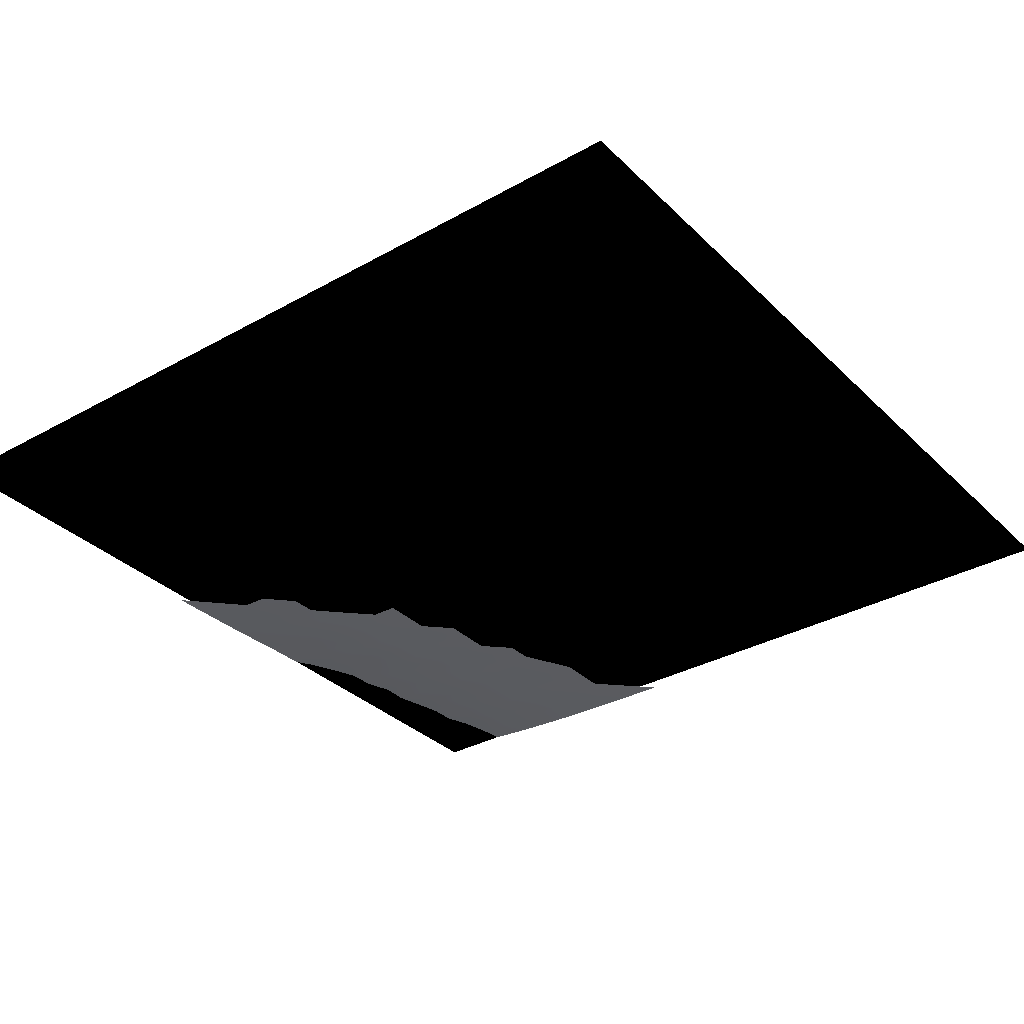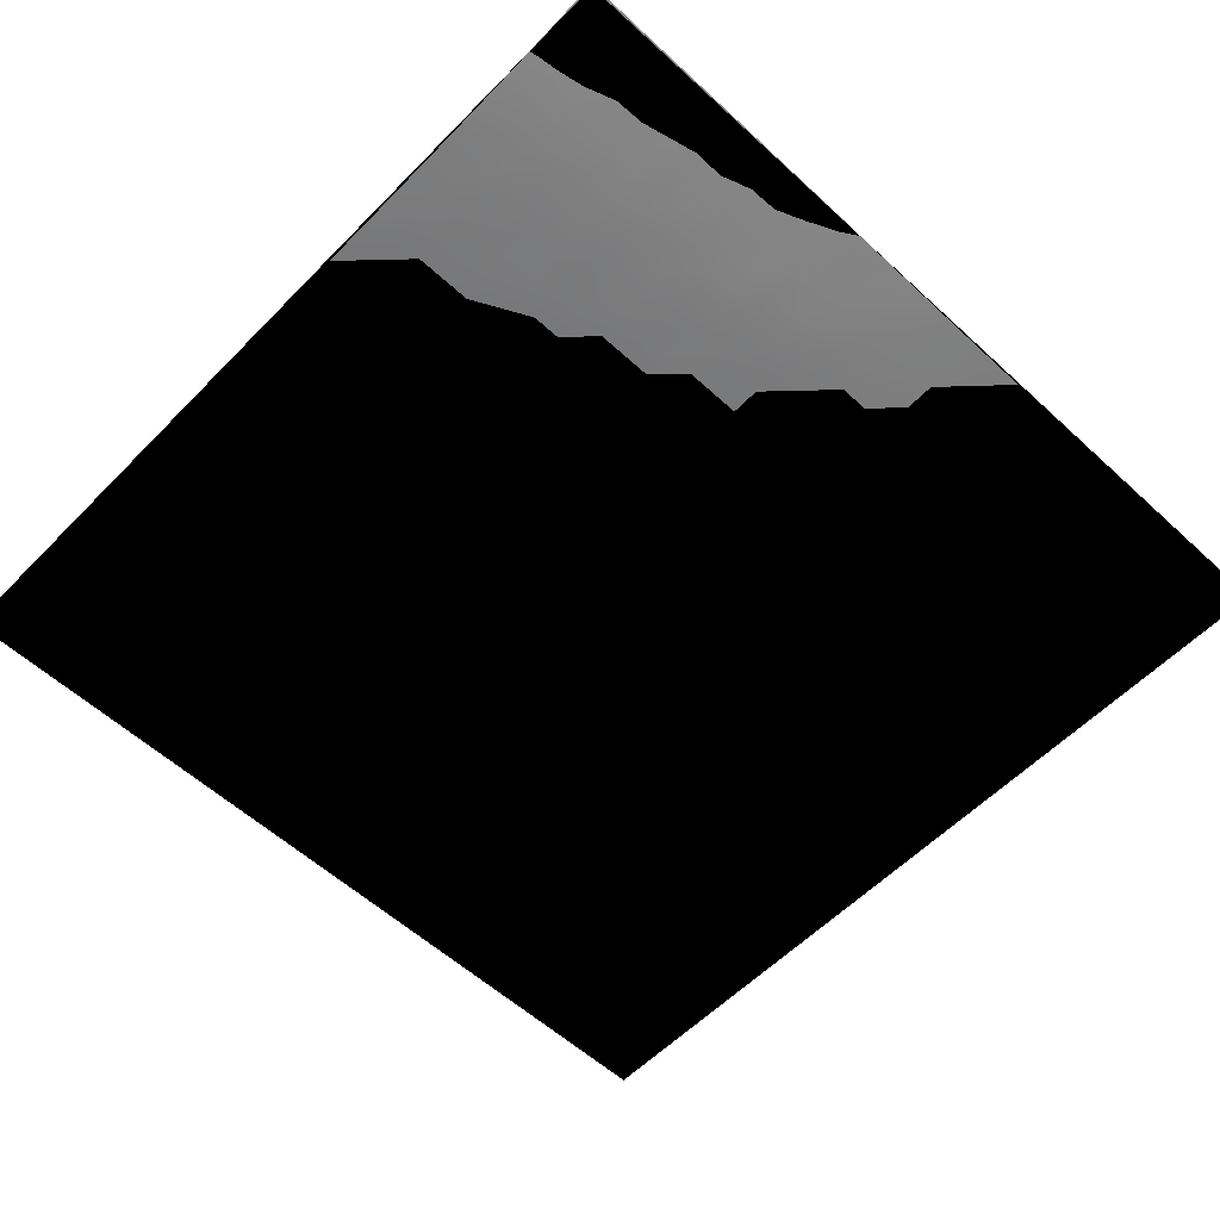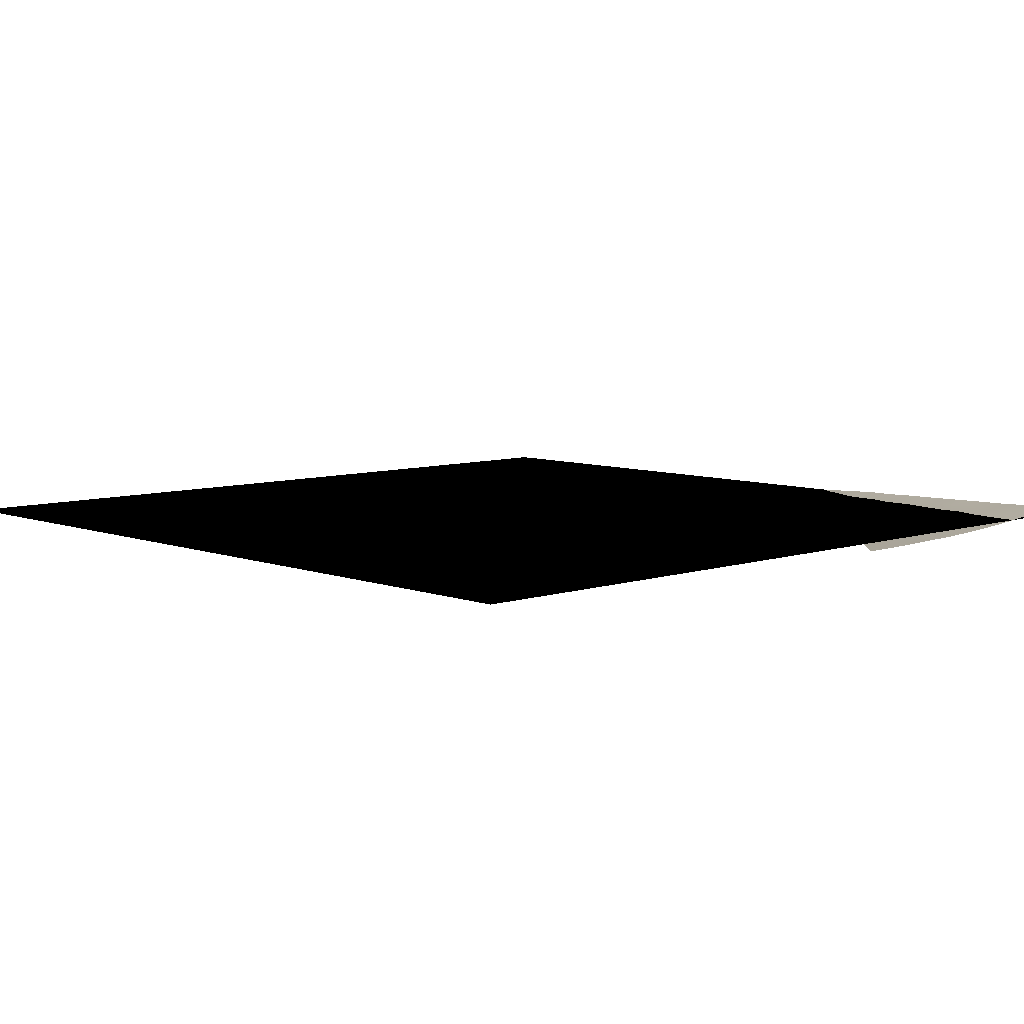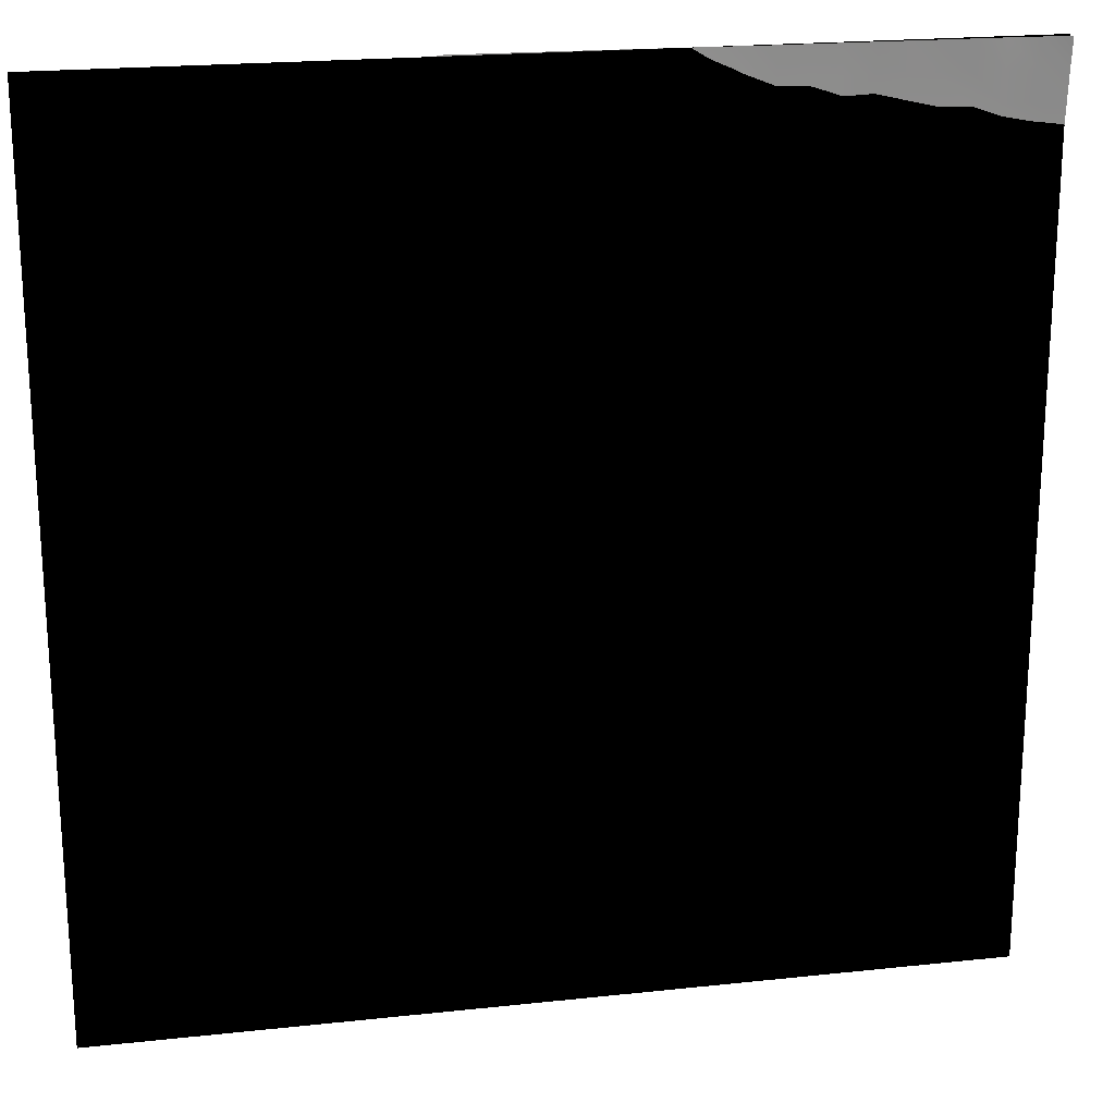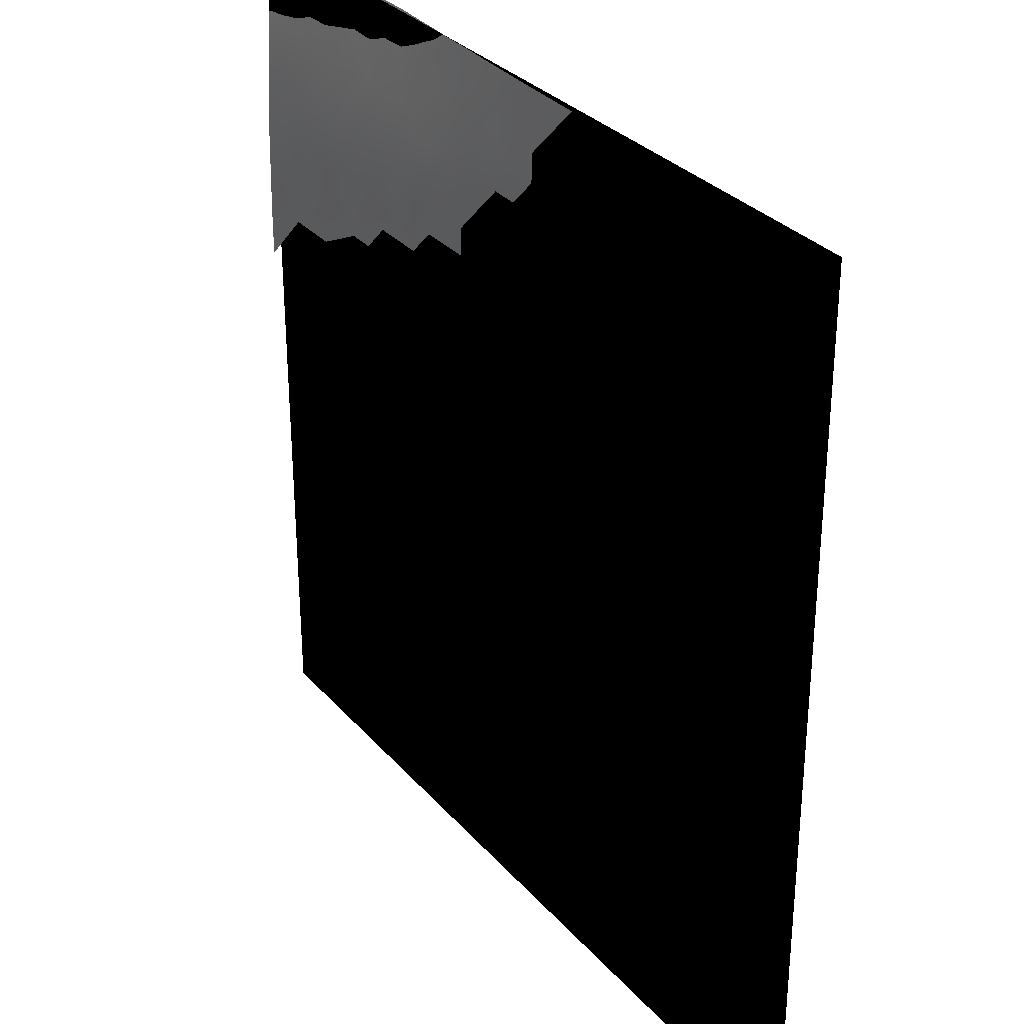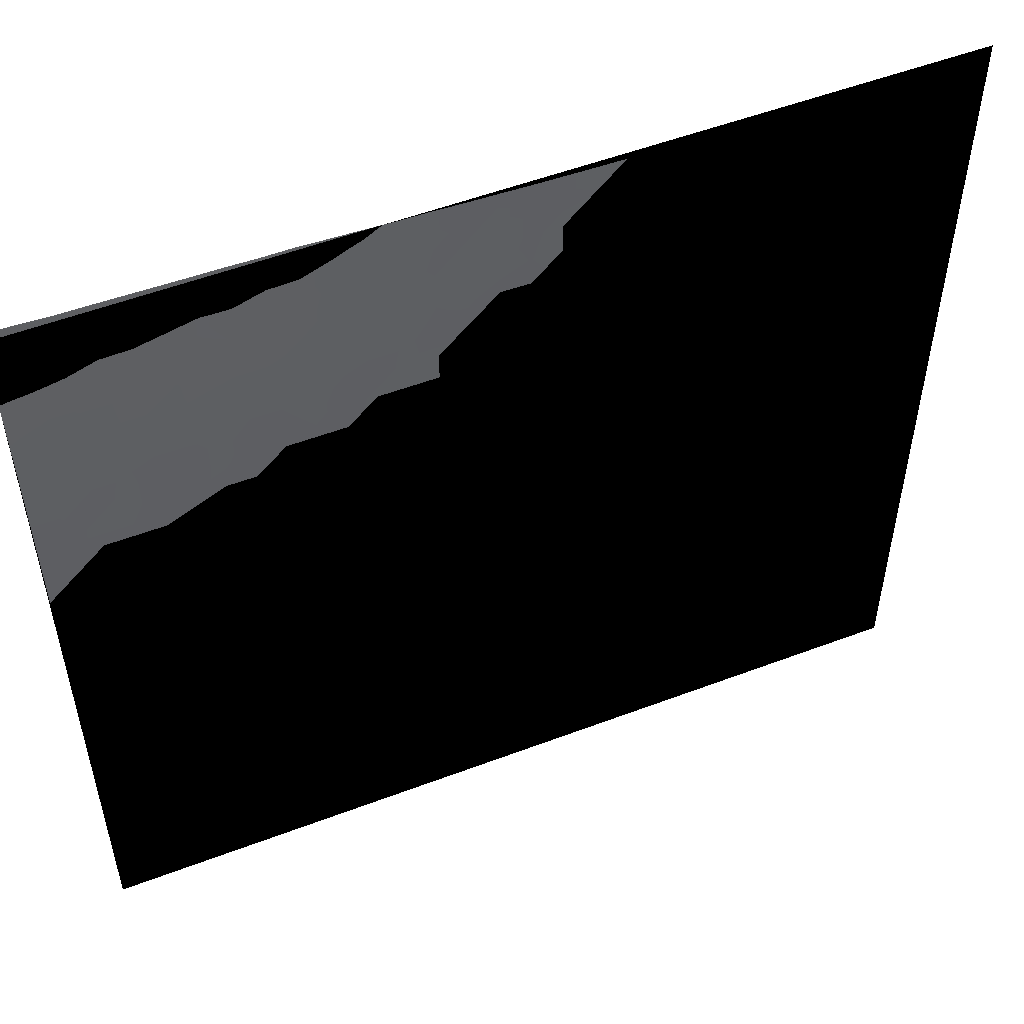
<metadata>
{"format":"obj","ext":"obj","renderer":"f3d","projection":"perspective","resolution":1024,"background":"white","views":[{"elev":-33.4,"azim":127.5,"up":"+Y"},{"elev":-57.3,"azim":-43.6,"up":"+Y"},{"elev":7.4,"azim":-133.3,"up":"+Y"},{"elev":20.9,"azim":169.0,"up":"+Z"},{"elev":31.1,"azim":56.6,"up":"+Z"},{"elev":53.3,"azim":-22.1,"up":"+Z"}]}
</metadata>
<code>
g Plane001
v 0 3 -300
v 0 3 0
v 300 3 -300
v 300 3 0
f 1 2 3
f 4 3 2
g TerrainMesh
v 0 5.985 0
v 9.678 5.661 0
v 0 4.706 -9.678
v 9.678 4.641 -9.678
v 19.36 5.125 0
v 0 3.721 -19.36
v 29.03 5.008 0
v 19.36 4.316 -9.678
v 9.678 3.547 -19.36
v 0 2.727 -29.03
v 38.71 4.847 0
v 29.03 3.908 -9.678
v 9.678 2.614 -29.03
v 0 2.008 -38.71
v 48.39 4.658 0
v 38.71 3.919 -9.678
v 19.36 3.373 -19.36
v 9.678 1.82 -38.71
v 0 1.455 -48.39
v 58.07 4.48 0
v 48.39 3.71 -9.678
v 29.03 3.04 -19.36
v 9.678 1.289 -48.39
v 0 0.9817 -58.07
v 19.36 2.418 -29.03
v 67.75 4.356 0
v 58.07 3.492 -9.678
v 38.71 3.021 -19.36
v 9.678 0.8993 -58.07
v 0 0.6072 -67.75
v 29.03 2.245 -29.03
v 19.36 1.729 -38.71
v 77.42 4.07 0
v 67.75 3.48 -9.678
v 48.39 2.815 -19.36
v 9.678 0.5712 -67.75
v 0 0.4444 -77.42
v 38.71 2.136 -29.03
v 29.03 1.495 -38.71
v 19.36 1.192 -48.39
v 87.1 4.105 0
v 87.1 3.177 -9.678
v 77.42 3.198 -9.678
v 67.75 2.654 -19.36
v 58.07 2.615 -19.36
v 9.678 0.308 -77.42
v 0 0.2764 -87.1
v 38.71 1.447 -38.71
v 29.03 1.023 -48.39
v 19.36 0.7369 -58.07
v 96.78 3.638 0
v 48.39 1.989 -29.03
v 77.42 2.402 -19.36
v 9.678 0.1156 -87.1
v 0 0.08433 -96.78
v 29.03 0.6272 -58.07
v 19.36 0.4393 -67.75
v 106.5 3.255 0
v 96.78 2.855 -9.678
v 67.75 1.832 -29.03
v 58.07 1.869 -29.03
v 48.39 1.333 -38.71
v 9.678 0.03785 -96.78
v 0 0 -106.5
v 38.71 0.951 -48.39
v 29.03 0.3779 -67.75
v 19.36 0.2665 -77.42
v 116.1 2.813 0
v 106.5 2.54 -9.678
v 87.1 2.35 -19.36
v 77.42 1.746 -29.03
v 58.07 1.191 -38.71
v 9.678 0 -106.5
v 0 0 -116.1
v 38.71 0.575 -58.07
v 19.36 0.1222 -87.1
v 125.8 2.623 0
v 116.1 2.225 -9.678
v 96.78 2.143 -19.36
v 77.42 1.106 -38.71
v 67.75 1.081 -38.71
v 48.39 0.8443 -48.39
v 19.36 0 -96.78
v 29.03 0.208 -77.42
v 135.5 2.165 0
v 125.8 1.96 -9.678
v 87.1 1.623 -29.03
v 106.5 1.784 -19.36
v 67.75 0.6618 -48.39
v 58.07 0.7571 -48.39
v 48.39 0.4358 -58.07
v 29.03 0 -96.78
v 38.71 0.3485 -67.75
v 145.2 1.876 0
v 135.5 1.633 -9.678
v 87.1 0.906 -38.71
v 116.1 1.652 -19.36
v 96.78 1.469 -29.03
v 58.07 0.4433 -58.07
v 29.03 0.1323 -87.1
v 48.39 0.2639 -67.75
v 38.71 0.1958 -77.42
v 154.8 1.514 0
v 145.2 1.375 -9.678
v 77.42 0.6125 -48.39
v 125.8 1.319 -19.36
v 106.5 1.201 -29.03
v 38.71 0.03729 -87.1
v 67.75 0.3982 -58.07
v 58.07 0.2311 -67.75
v 164.5 1.297 0
v 154.8 1.196 -9.678
v 96.78 0.8188 -38.71
v 87.1 0.4937 -48.39
v 135.5 1.095 -19.36
v 116.1 1.087 -29.03
v 38.71 0 -96.78
v 48.39 0.1081 -77.42
v 77.42 0.2469 -58.07
v 174.2 1.076 0
v 164.5 0.9039 -9.678
v 96.78 0.3974 -48.39
v 145.2 0.9108 -19.36
v 125.8 0.8487 -29.03
v 106.5 0.7029 -38.71
v 48.39 0 -87.1
v 67.75 0.2125 -67.75
v 58.07 0.0435 -77.42
v 183.9 0.916 0
v 174.2 0.7565 -9.678
v 87.1 0.3058 -58.07
v 154.8 0.7613 -19.36
v 135.5 0.6261 -29.03
v 116.1 0.565 -38.71
v 58.07 0 -87.1
v 77.42 0.04534 -67.75
v 164.5 0.5609 -19.36
v 106.5 0.3842 -48.39
v 87.1 0.1078 -67.75
v 145.2 0.4856 -29.03
v 125.8 0.4453 -38.71
v 67.75 0.03799 -77.42
v 154.8 0.3329 -29.03
v 96.78 0.2158 -58.07
v 135.5 0.3323 -38.71
v 116.1 0.3049 -48.39
v 87.1 0 -77.42
v 77.42 0 -77.42
v 67.75 0 -87.1
v 164.5 0.2356 -29.03
v 96.78 0.07224 -67.75
v 145.2 0.2388 -38.71
v 125.8 0.2462 -48.39
v 106.5 0.1735 -58.07
v 154.8 0.09068 -38.71
v 96.78 0 -77.42
v 135.5 0.1232 -48.39
v 116.1 0.1301 -58.07
v 106.5 0 -67.75
v 125.8 0.1409 -58.07
v 125.8 0 -67.75
f 5 6 7
f 6 8 7
f 6 9 8
f 7 8 10
f 9 11 12
f 9 12 8
f 10 13 14
f 8 12 13
f 8 13 10
f 11 15 16
f 11 16 12
f 14 17 18
f 14 13 17
f 15 19 20
f 15 20 16
f 12 16 21
f 13 21 17
f 13 12 21
f 18 22 23
f 18 17 22
f 19 24 25
f 19 25 20
f 16 20 26
f 16 26 21
f 23 27 28
f 23 22 27
f 17 21 29
f 21 26 29
f 17 29 22
f 24 30 31
f 24 31 25
f 20 32 26
f 20 25 32
f 28 33 34
f 28 27 33
f 29 26 35
f 26 32 35
f 22 29 36
f 29 35 36
f 22 36 27
f 30 37 38
f 30 38 31
f 25 39 32
f 25 31 39
f 34 40 41
f 34 33 40
f 35 32 42
f 32 39 42
f 36 43 44
f 36 44 27
f 35 42 43
f 35 43 36
f 27 44 33
f 37 45 46
f 38 37 47
f 37 46 47
f 31 48 49
f 31 49 39
f 38 48 31
f 38 47 48
f 41 50 51
f 41 40 50
f 42 52 43
f 44 43 53
f 43 52 53
f 33 44 54
f 44 53 54
f 33 54 40
f 45 55 46
f 49 56 39
f 42 39 56
f 42 56 52
f 47 46 57
f 47 57 48
f 51 58 59
f 51 50 58
f 53 60 54
f 40 54 61
f 54 60 61
f 40 61 50
f 55 62 63
f 55 63 46
f 49 48 64
f 48 57 64
f 56 65 66
f 56 66 52
f 49 64 65
f 49 65 56
f 59 67 68
f 59 58 67
f 53 52 69
f 52 66 69
f 53 69 60
f 61 60 70
f 50 71 58
f 61 70 71
f 61 71 50
f 62 72 73
f 62 73 63
f 46 63 74
f 46 74 57
f 64 57 75
f 57 74 75
f 65 76 66
f 65 64 76
f 68 77 78
f 68 67 77
f 69 79 60
f 60 79 70
f 58 71 80
f 58 80 67
f 72 81 82
f 72 82 73
f 63 83 74
f 63 73 83
f 75 84 85
f 64 75 85
f 64 85 76
f 66 76 86
f 69 66 86
f 69 86 79
f 77 67 87
f 67 80 87
f 70 88 71
f 71 88 80
f 81 89 90
f 81 90 82
f 74 83 91
f 75 91 84
f 75 74 91
f 73 82 92
f 73 92 83
f 85 84 93
f 76 94 86
f 85 93 94
f 85 94 76
f 79 86 95
f 86 94 95
f 87 80 96
f 70 79 97
f 79 95 97
f 70 97 88
f 89 98 99
f 89 99 90
f 91 100 84
f 82 90 101
f 82 101 92
f 83 92 102
f 91 83 102
f 91 102 100
f 93 103 94
f 94 103 95
f 80 104 96
f 80 88 104
f 97 105 106
f 97 95 105
f 88 97 106
f 88 106 104
f 95 103 105
f 98 107 108
f 98 108 99
f 84 100 109
f 84 109 93
f 90 110 101
f 90 99 110
f 92 111 102
f 92 101 111
f 96 104 112
f 104 106 112
f 103 113 114
f 103 114 105
f 93 109 113
f 93 113 103
f 107 115 116
f 107 116 108
f 100 117 118
f 100 102 117
f 102 111 117
f 100 118 109
f 99 119 110
f 99 108 119
f 101 110 120
f 101 120 111
f 96 112 121
f 106 122 112
f 105 114 122
f 105 122 106
f 113 109 123
f 109 118 123
f 115 124 125
f 115 125 116
f 117 126 118
f 108 116 127
f 108 127 119
f 110 119 128
f 110 128 120
f 111 120 129
f 117 111 129
f 117 129 126
f 121 112 130
f 112 122 130
f 114 131 132
f 114 113 131
f 122 114 132
f 122 132 130
f 113 123 131
f 124 133 134
f 124 134 125
f 118 135 123
f 118 126 135
f 116 136 127
f 116 125 136
f 119 137 128
f 119 127 137
f 120 138 129
f 120 128 138
f 121 130 139
f 130 132 139
f 131 123 140
f 134 141 125
f 125 141 136
f 126 129 142
f 129 138 142
f 135 143 123
f 123 143 140
f 127 136 144
f 127 144 137
f 128 137 145
f 128 145 138
f 132 131 146
f 131 140 146
f 132 146 139
f 141 147 136
f 136 147 144
f 126 148 135
f 135 148 143
f 126 142 148
f 137 144 149
f 137 149 145
f 138 145 150
f 138 150 142
f 140 143 151
f 146 140 152
f 140 151 152
f 139 146 153
f 153 146 152
f 141 154 147
f 148 155 143
f 143 155 151
f 144 156 149
f 144 147 156
f 145 157 150
f 145 149 157
f 142 150 158
f 148 142 158
f 148 158 155
f 154 159 147
f 147 159 156
f 151 155 160
f 149 156 161
f 149 161 157
f 150 162 158
f 150 157 162
f 155 158 163
f 158 162 163
f 155 163 160
f 161 164 157
f 157 164 162
f 163 162 165
f 165 162 164

</code>
